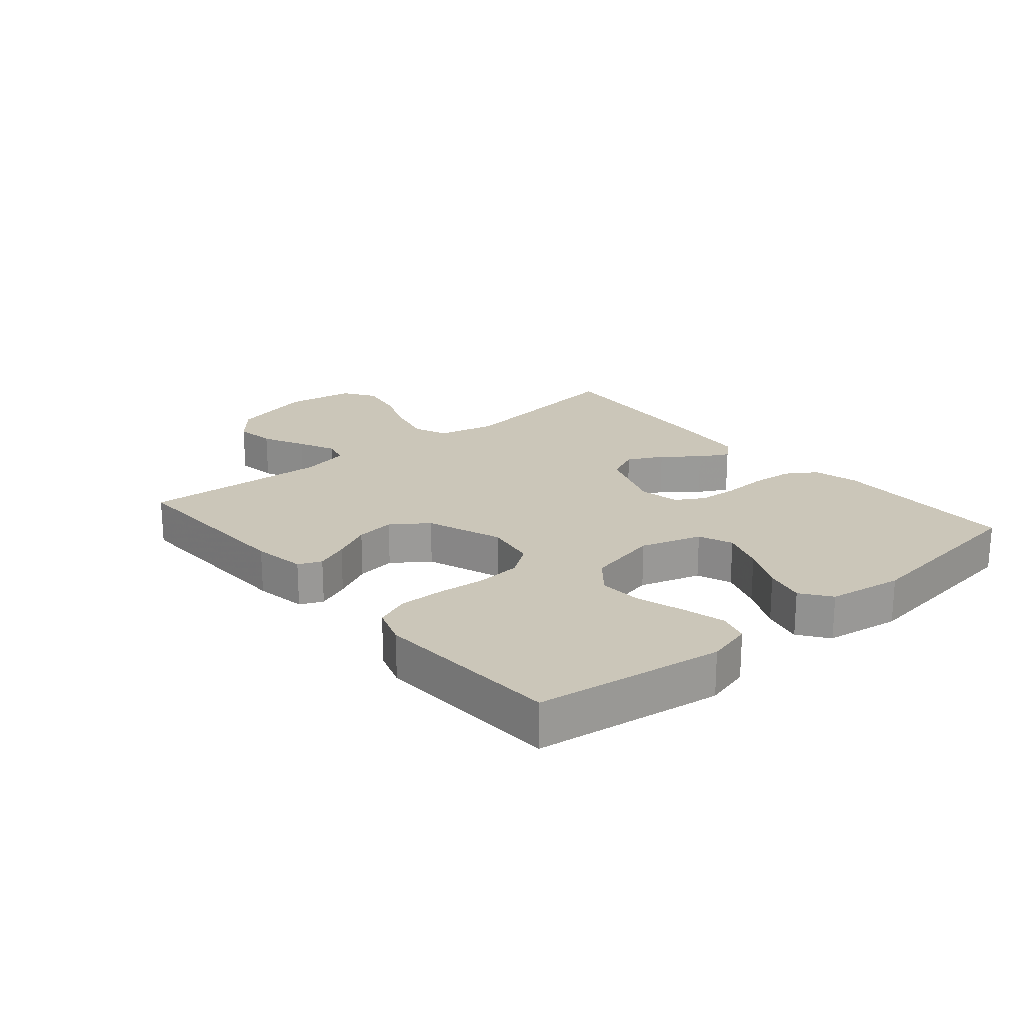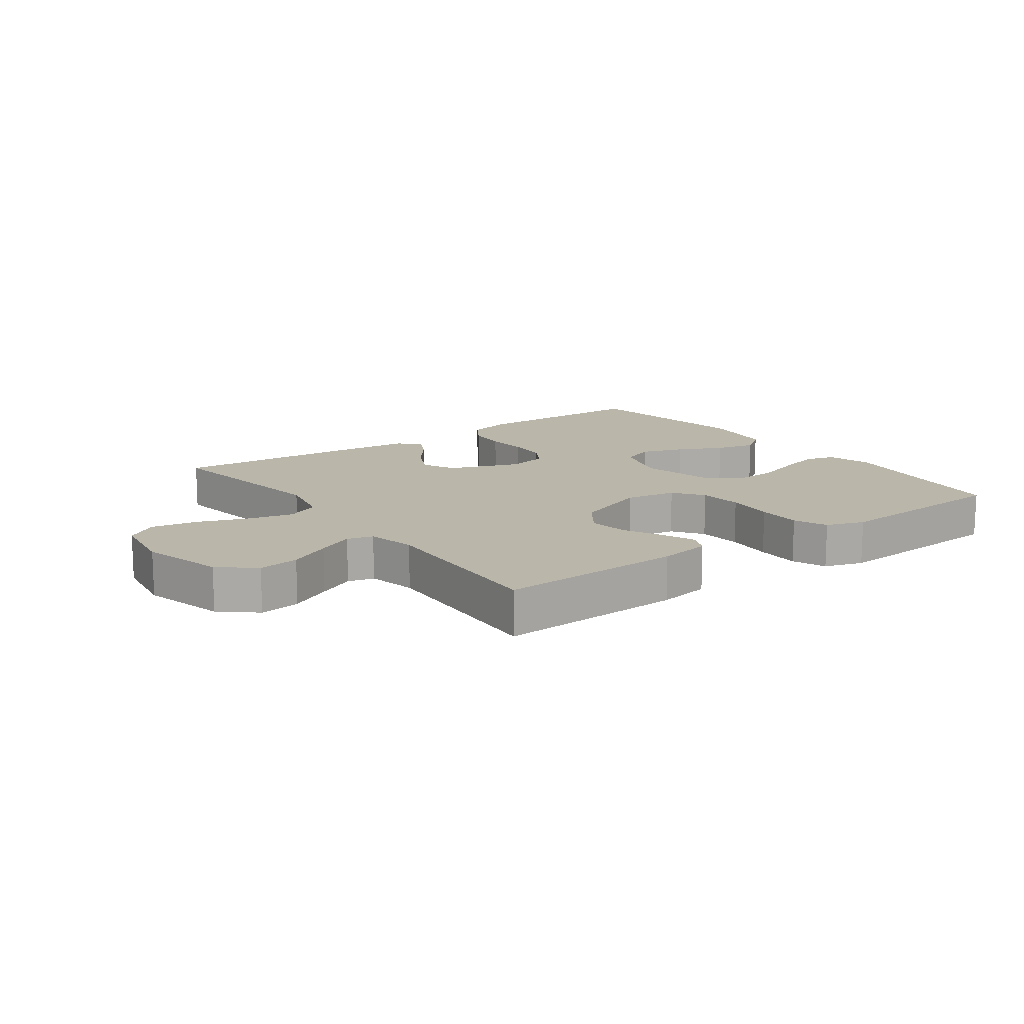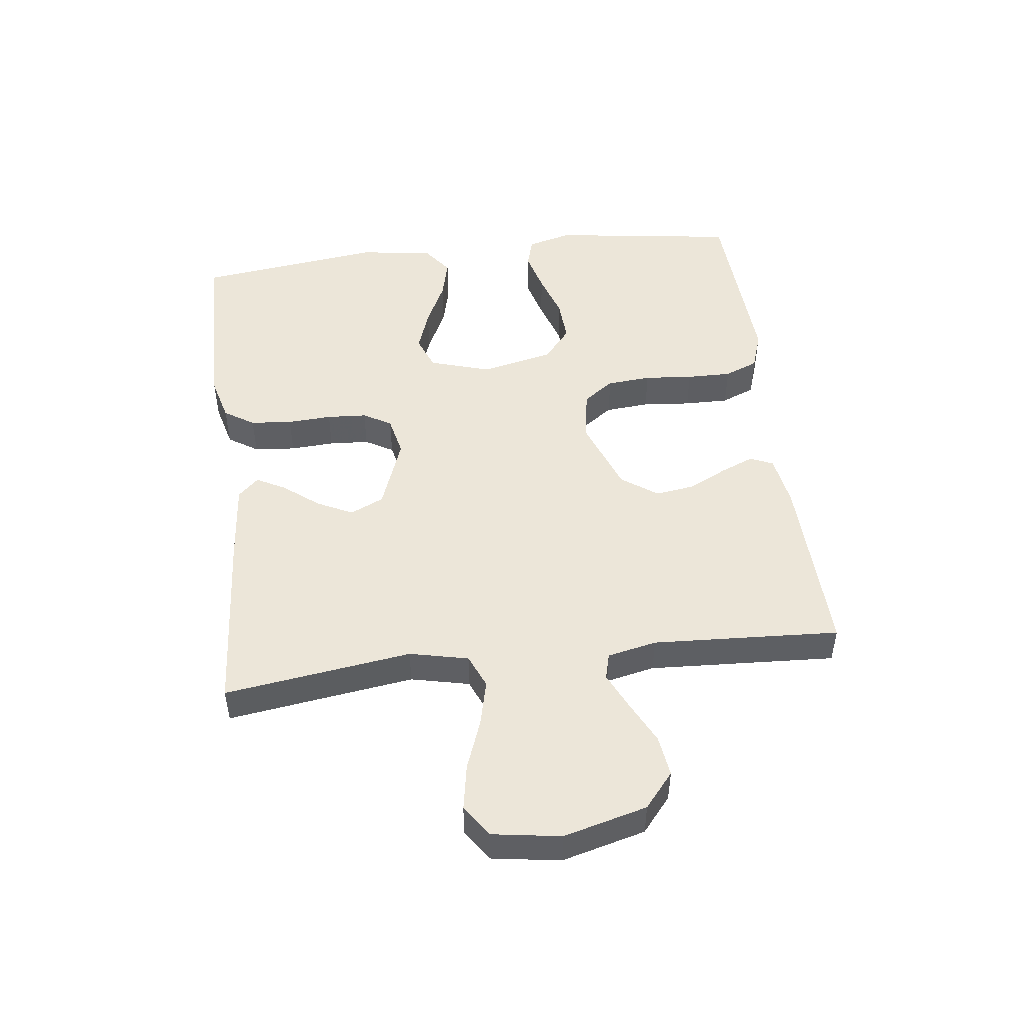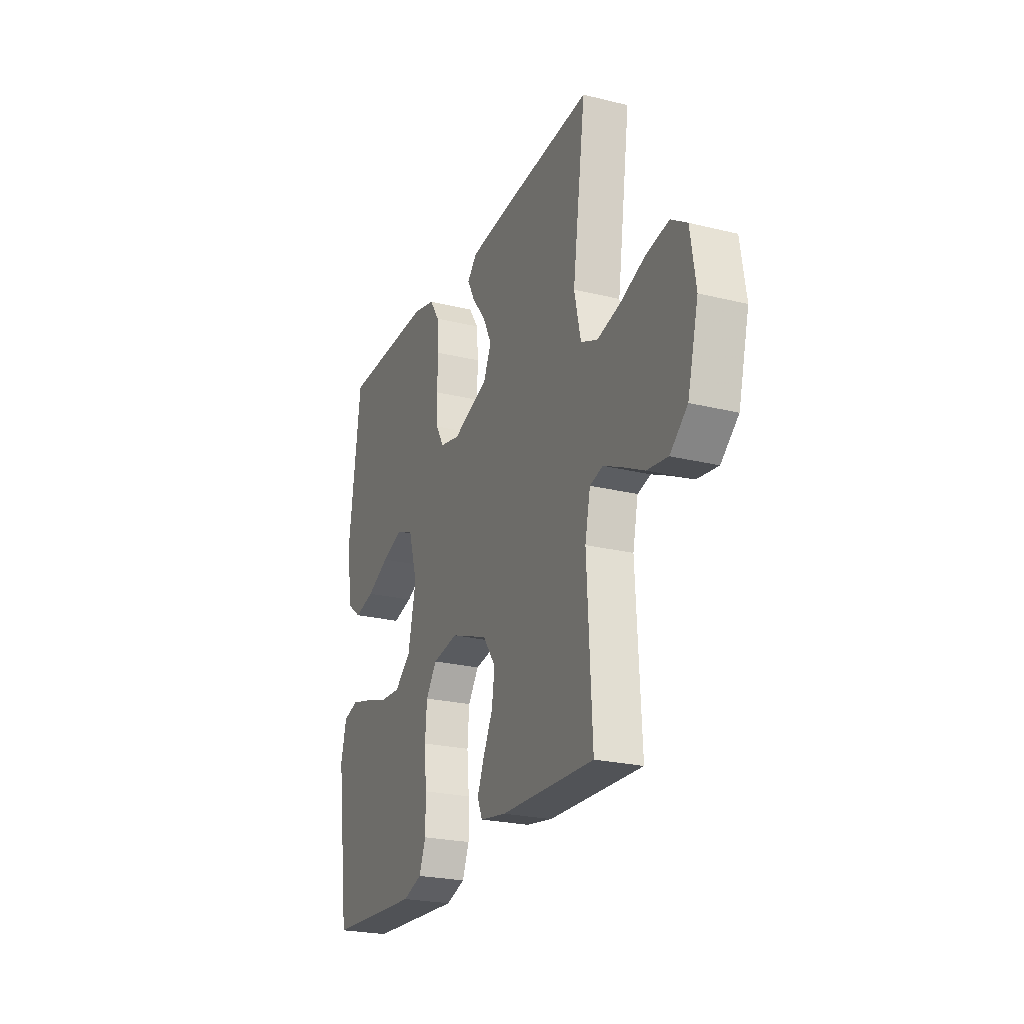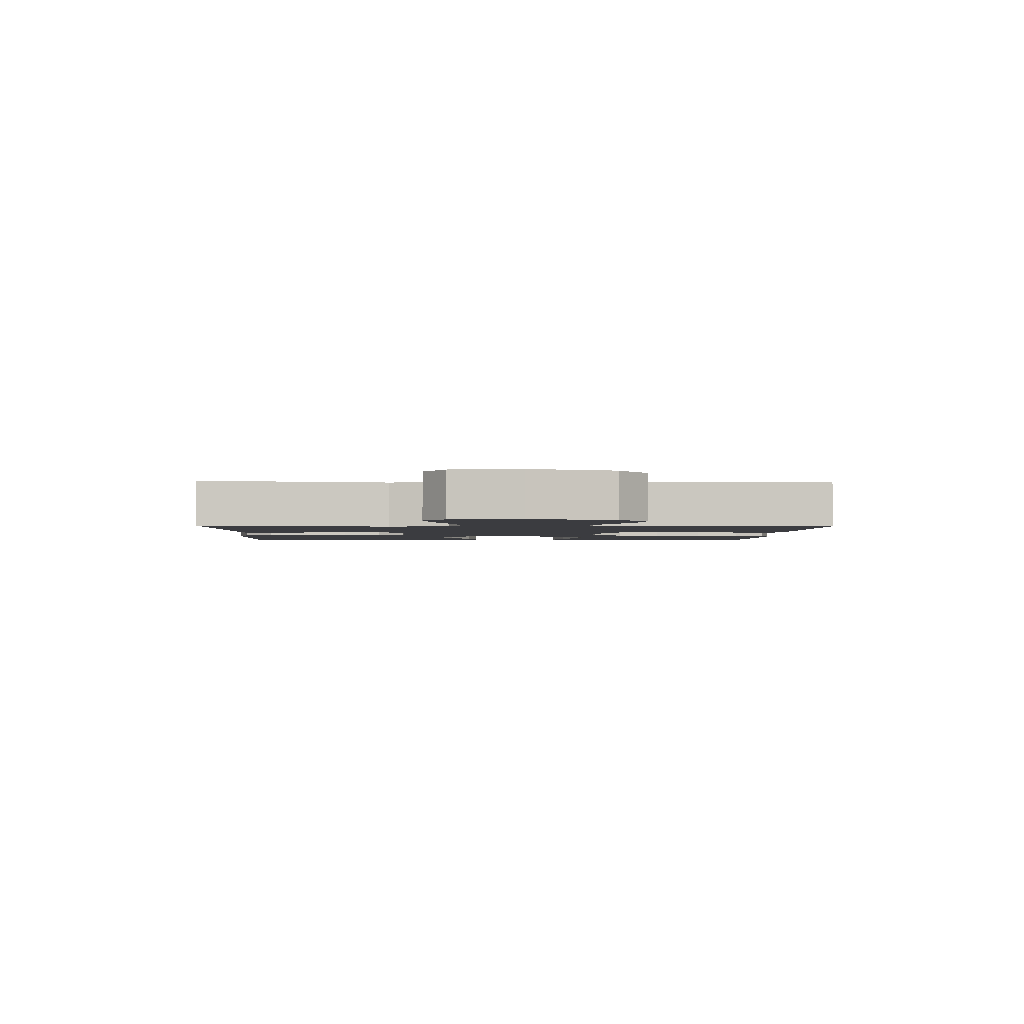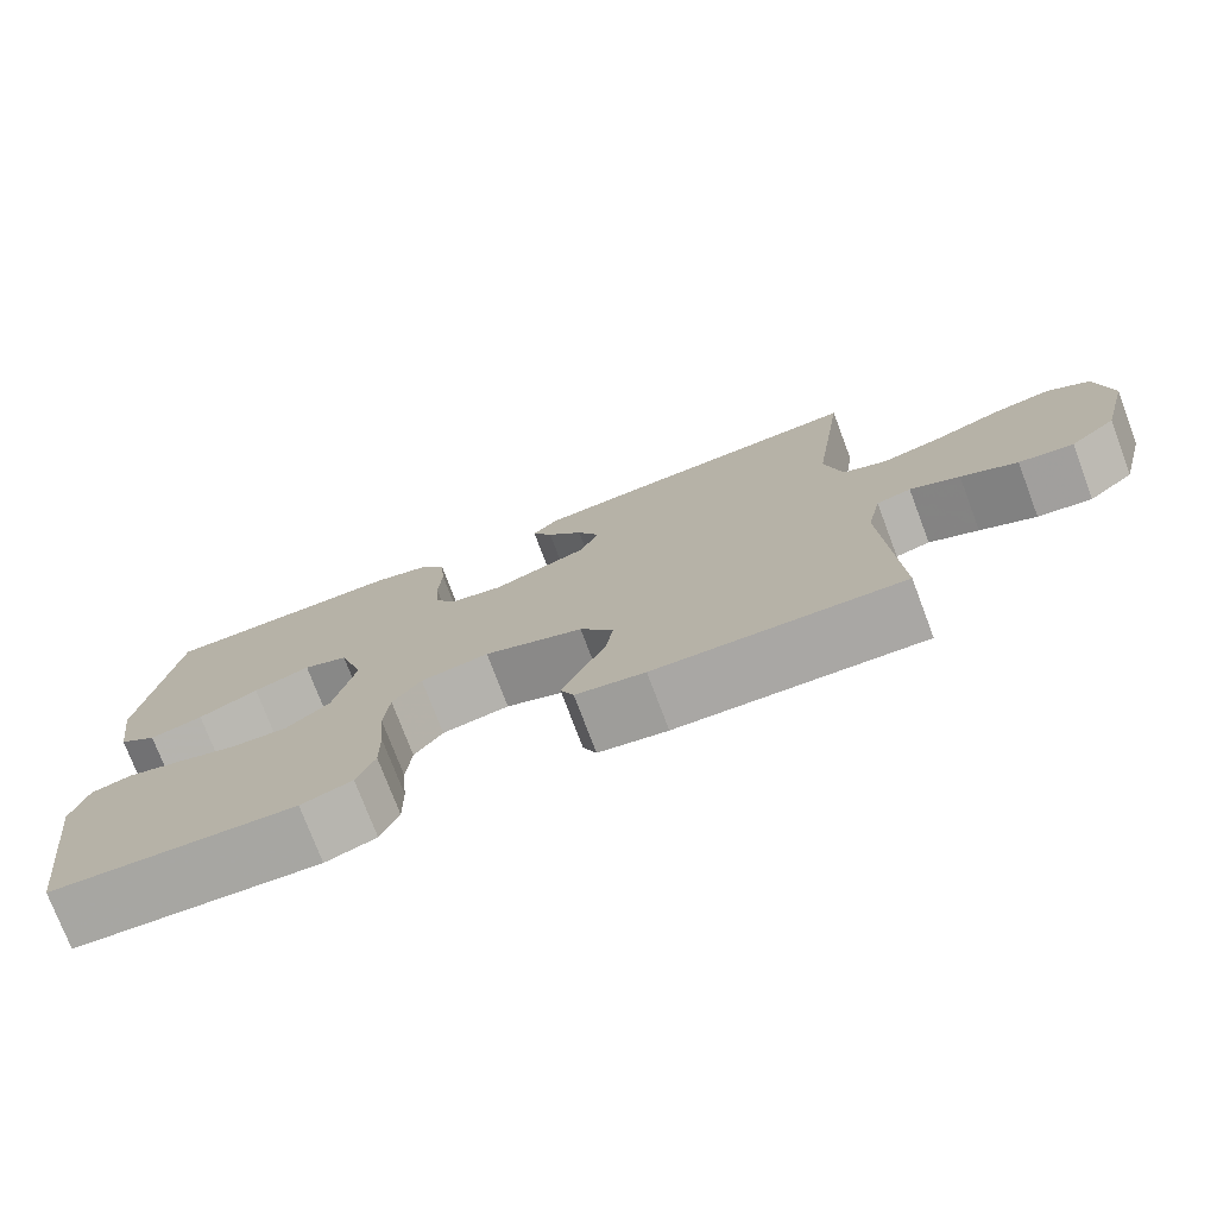
<metadata>
{"format":"obj","ext":"obj","renderer":"f3d","projection":"perspective","resolution":1024,"background":"white","views":[{"elev":21.0,"azim":-130.1,"up":"+Y"},{"elev":13.9,"azim":143.9,"up":"+Y"},{"elev":48.7,"azim":83.0,"up":"+Y"},{"elev":-23.9,"azim":67.7,"up":"+Z"},{"elev":-2.1,"azim":87.9,"up":"+Y"},{"elev":-75.7,"azim":20.7,"up":"+Z"}]}
</metadata>
<code>
v 0.5 0.07 0.5
v 0.458 0.07 0.2
v 0.479 0.07 0.106
v 0.533 0.07 0.083
v 0.607 0.07 0.101
v 0.687 0.07 0.131
v 0.76 0.07 0.144
v 0.811 0.07 0.11
v 0.828 0.07 0
v 0.793 0.07 -0.134
v 0.737 0.07 -0.181
v 0.671 0.07 -0.172
v 0.603 0.07 -0.138
v 0.543 0.07 -0.11
v 0.501 0.07 -0.121
v 0.484 0.07 -0.2
v 0.5 0.07 -0.5
v 0.2 0.07 -0.49
v 0.116 0.07 -0.476
v 0.1 0.07 -0.439
v 0.122 0.07 -0.386
v 0.153 0.07 -0.324
v 0.162 0.07 -0.261
v 0.121 0.07 -0.203
v 0 0.07 -0.158
v -0.083 0.07 -0.172
v -0.118 0.07 -0.221
v -0.124 0.07 -0.292
v -0.117 0.07 -0.37
v -0.116 0.07 -0.442
v -0.138 0.07 -0.496
v -0.2 0.07 -0.517
v -0.5 0.07 -0.5
v -0.542 0.07 -0.2
v -0.523 0.07 -0.128
v -0.474 0.07 -0.114
v -0.406 0.07 -0.132
v -0.331 0.07 -0.156
v -0.261 0.07 -0.16
v -0.208 0.07 -0.116
v -0.182 0.07 0
v -0.212 0.07 0.098
v -0.267 0.07 0.12
v -0.336 0.07 0.096
v -0.409 0.07 0.061
v -0.474 0.07 0.045
v -0.521 0.07 0.08
v -0.539 0.07 0.2
v -0.5 0.07 0.5
v -0.2 0.07 0.504
v -0.128 0.07 0.485
v -0.097 0.07 0.437
v -0.091 0.07 0.37
v -0.095 0.07 0.299
v -0.091 0.07 0.235
v -0.065 0.07 0.19
v 0 0.07 0.176
v 0.116 0.07 0.219
v 0.141 0.07 0.273
v 0.113 0.07 0.33
v 0.069 0.07 0.386
v 0.044 0.07 0.433
v 0.075 0.07 0.466
v 0.2 0.07 0.478
v 0.5 0 0.5
v 0.458 0 0.2
v 0.479 0 0.106
v 0.533 0 0.083
v 0.607 0 0.101
v 0.687 0 0.131
v 0.76 0 0.144
v 0.811 0 0.11
v 0.828 0 0
v 0.793 0 -0.134
v 0.737 0 -0.181
v 0.671 0 -0.172
v 0.603 0 -0.138
v 0.543 0 -0.11
v 0.501 0 -0.121
v 0.484 0 -0.2
v 0.5 0 -0.5
v 0.2 0 -0.49
v 0.116 0 -0.476
v 0.1 0 -0.439
v 0.122 0 -0.386
v 0.153 0 -0.324
v 0.162 0 -0.261
v 0.121 0 -0.203
v 0 0 -0.158
v -0.083 0 -0.172
v -0.118 0 -0.221
v -0.124 0 -0.292
v -0.117 0 -0.37
v -0.116 0 -0.442
v -0.138 0 -0.496
v -0.2 0 -0.517
v -0.5 0 -0.5
v -0.542 0 -0.2
v -0.523 0 -0.128
v -0.474 0 -0.114
v -0.406 0 -0.132
v -0.331 0 -0.156
v -0.261 0 -0.16
v -0.208 0 -0.116
v -0.182 0 0
v -0.212 0 0.098
v -0.267 0 0.12
v -0.336 0 0.096
v -0.409 0 0.061
v -0.474 0 0.045
v -0.521 0 0.08
v -0.539 0 0.2
v -0.5 0 0.5
v -0.2 0 0.504
v -0.128 0 0.485
v -0.097 0 0.437
v -0.091 0 0.37
v -0.095 0 0.299
v -0.091 0 0.235
v -0.065 0 0.19
v 0 0 0.176
v 0.116 0 0.219
v 0.141 0 0.273
v 0.113 0 0.33
v 0.069 0 0.386
v 0.044 0 0.433
v 0.075 0 0.466
v 0.2 0 0.478
f 64 1 2
f 63 64 2
f 62 63 2
f 61 62 2
f 60 61 2
f 59 60 2 3
f 58 59 3
f 57 58 3 4
f 52 53 54
f 51 52 54
f 50 51 54
f 49 50 54
f 48 49 54
f 47 48 54
f 46 47 54
f 45 46 54
f 44 45 54
f 43 44 54 55
f 42 43 55 56
f 36 37 38
f 35 36 38
f 34 35 38
f 33 34 38
f 32 33 38
f 31 32 38
f 30 31 38
f 29 30 38
f 28 29 38
f 27 28 38 39
f 26 27 39 40
f 20 21 22
f 19 20 22
f 18 19 22
f 17 18 22
f 16 17 22
f 15 16 22 23
f 11 12 13
f 10 11 13
f 9 10 13
f 8 9 13
f 7 8 13
f 6 7 13
f 5 6 13
f 4 5 13 14
f 57 4 14 15
f 56 57 15
f 42 56 15
f 41 42 15
f 25 26 40 41
f 24 25 41 15
f 15 23 24
f 66 65 128
f 66 128 127
f 66 127 126
f 66 126 125
f 66 125 124
f 67 66 124 123
f 67 123 122
f 68 67 122 121
f 118 117 116
f 118 116 115
f 118 115 114
f 118 114 113
f 118 113 112
f 118 112 111
f 118 111 110
f 118 110 109
f 118 109 108
f 119 118 108 107
f 120 119 107 106
f 102 101 100
f 102 100 99
f 102 99 98
f 102 98 97
f 102 97 96
f 102 96 95
f 102 95 94
f 102 94 93
f 102 93 92
f 103 102 92 91
f 104 103 91 90
f 86 85 84
f 86 84 83
f 86 83 82
f 86 82 81
f 86 81 80
f 87 86 80 79
f 77 76 75
f 77 75 74
f 77 74 73
f 77 73 72
f 77 72 71
f 77 71 70
f 77 70 69
f 78 77 69 68
f 79 78 68 121
f 79 121 120
f 79 120 106
f 79 106 105
f 105 104 90 89
f 79 105 89 88
f 88 87 79
f 1 65 66 2
f 2 66 67 3
f 3 67 68 4
f 4 68 69 5
f 5 69 70 6
f 6 70 71 7
f 7 71 72 8
f 8 72 73 9
f 9 73 74 10
f 10 74 75 11
f 11 75 76 12
f 12 76 77 13
f 13 77 78 14
f 14 78 79 15
f 15 79 80 16
f 16 80 81 17
f 17 81 82 18
f 18 82 83 19
f 19 83 84 20
f 20 84 85 21
f 21 85 86 22
f 22 86 87 23
f 23 87 88 24
f 24 88 89 25
f 25 89 90 26
f 26 90 91 27
f 27 91 92 28
f 28 92 93 29
f 29 93 94 30
f 30 94 95 31
f 31 95 96 32
f 32 96 97 33
f 33 97 98 34
f 34 98 99 35
f 35 99 100 36
f 36 100 101 37
f 37 101 102 38
f 38 102 103 39
f 39 103 104 40
f 40 104 105 41
f 41 105 106 42
f 42 106 107 43
f 43 107 108 44
f 44 108 109 45
f 45 109 110 46
f 46 110 111 47
f 47 111 112 48
f 48 112 113 49
f 49 113 114 50
f 50 114 115 51
f 51 115 116 52
f 52 116 117 53
f 53 117 118 54
f 54 118 119 55
f 55 119 120 56
f 56 120 121 57
f 57 121 122 58
f 58 122 123 59
f 59 123 124 60
f 60 124 125 61
f 61 125 126 62
f 62 126 127 63
f 63 127 128 64
f 64 128 65 1

</code>
